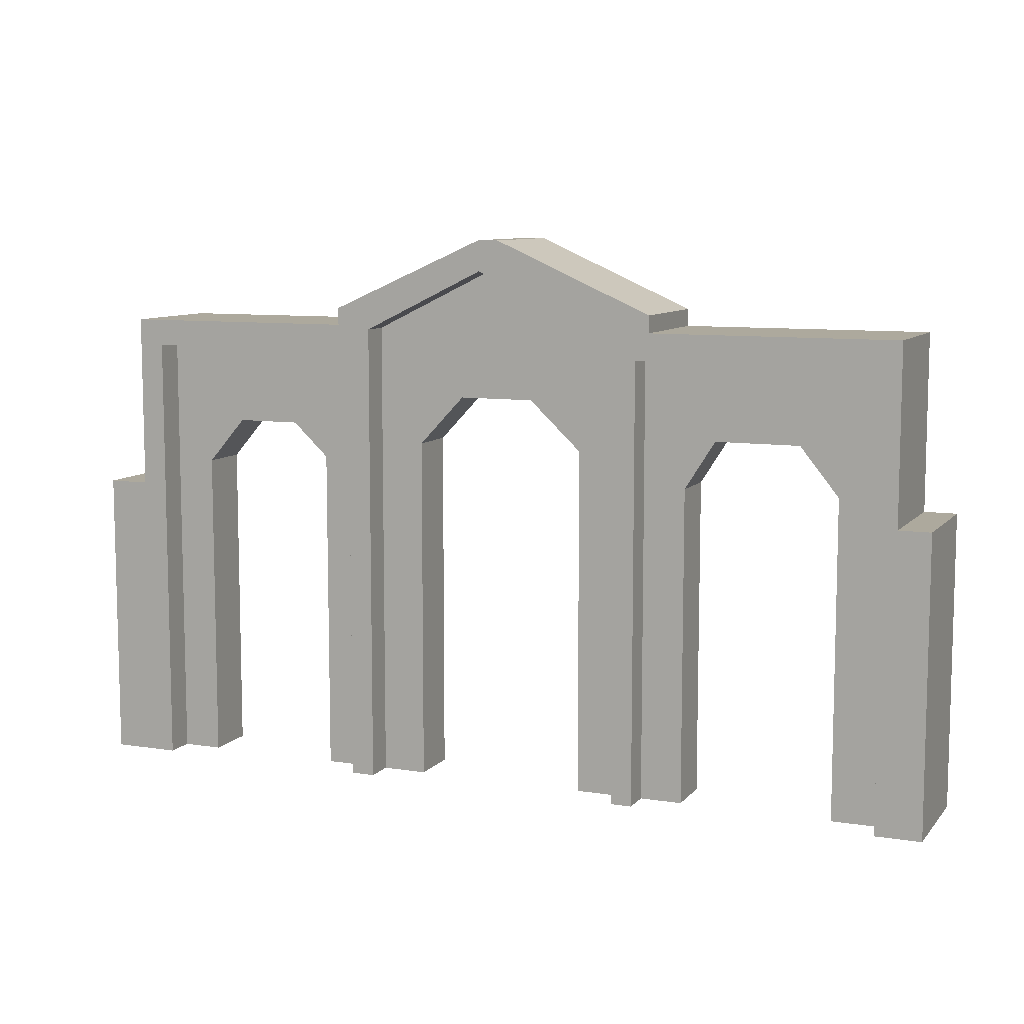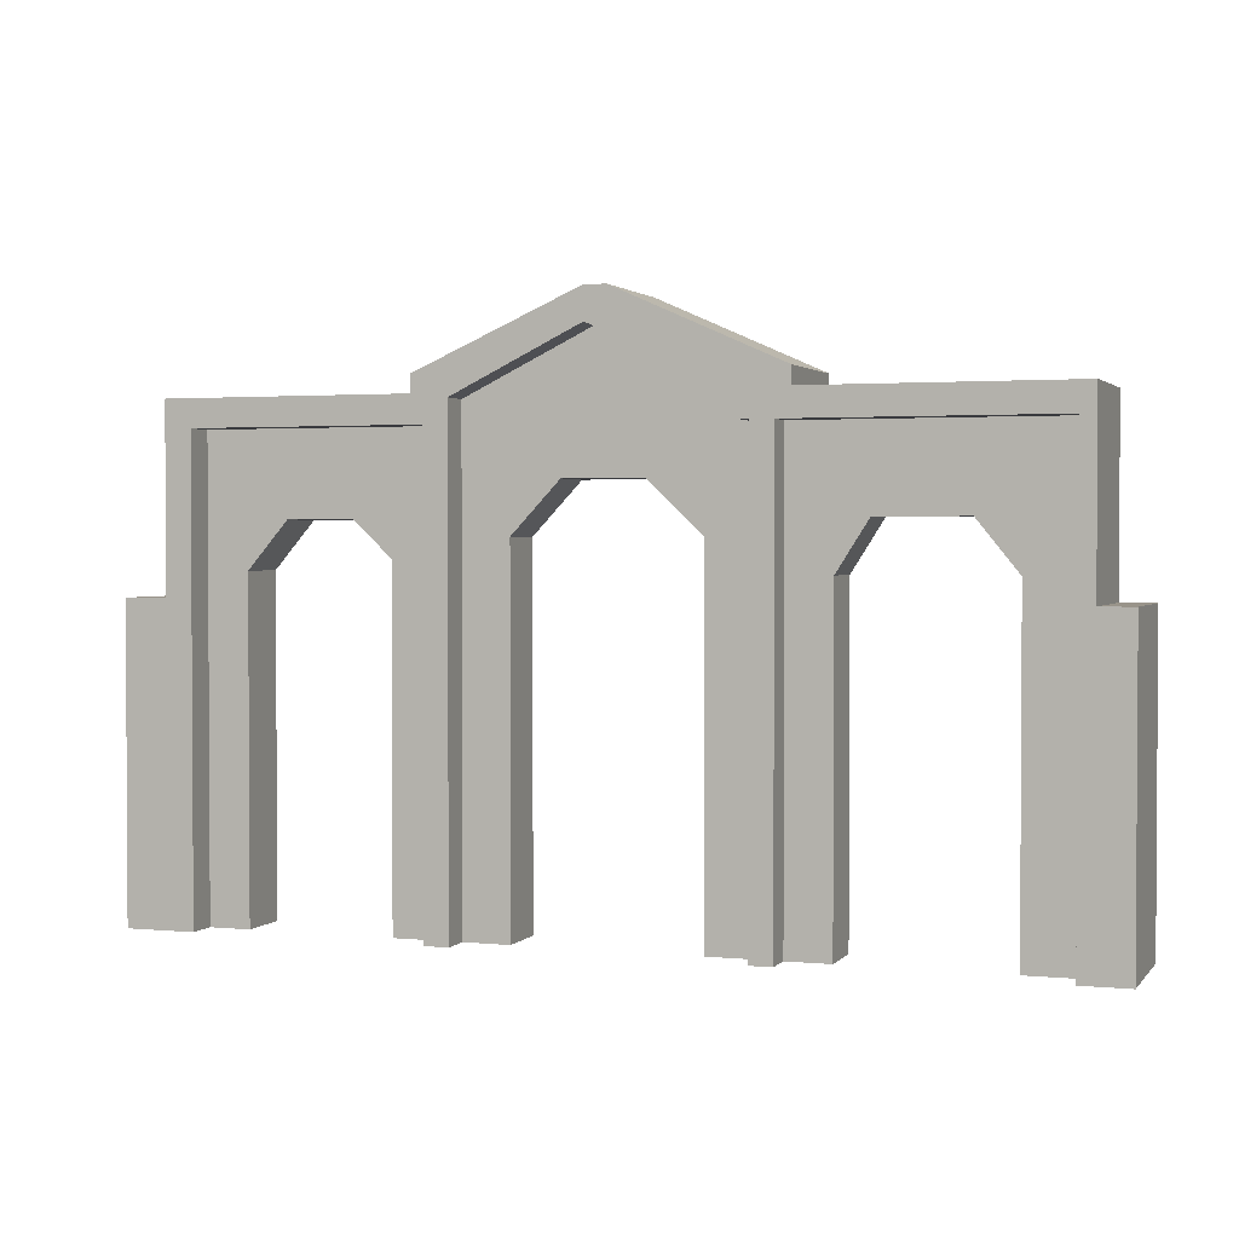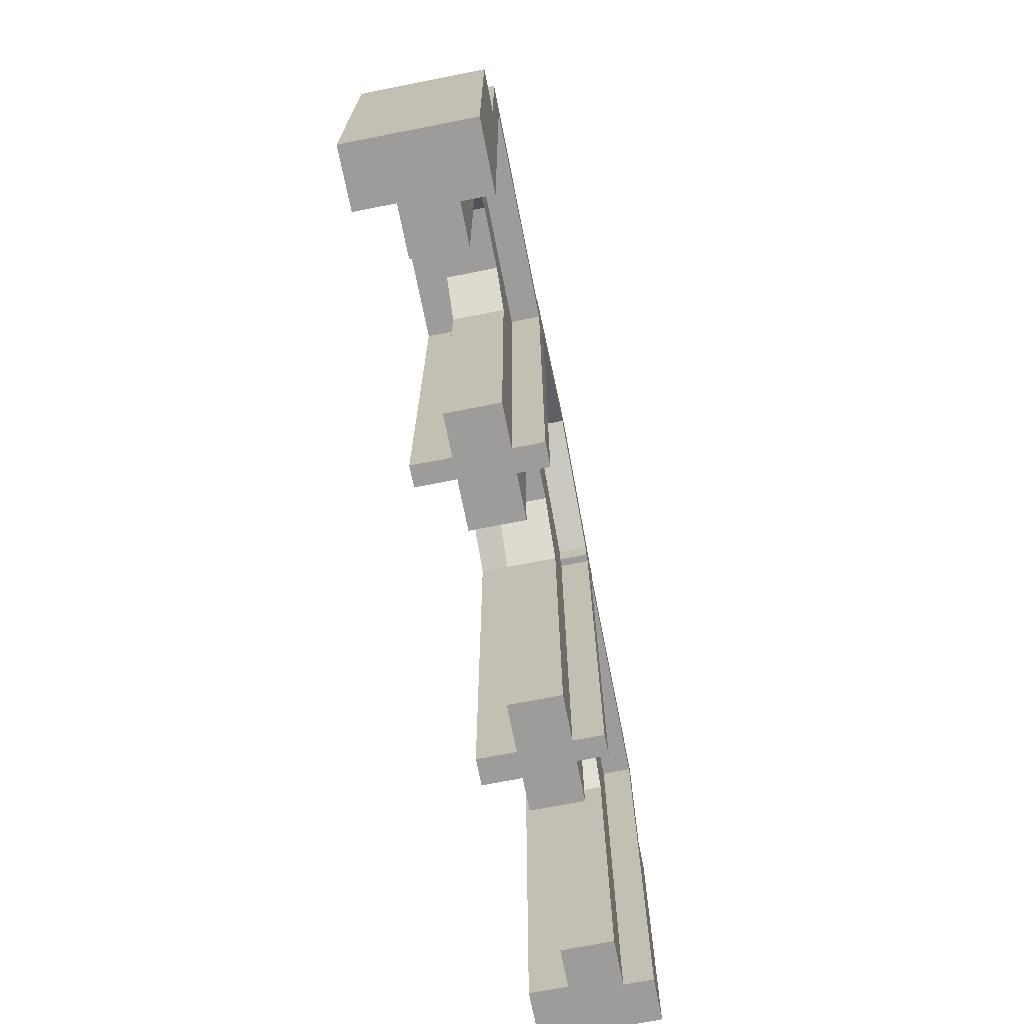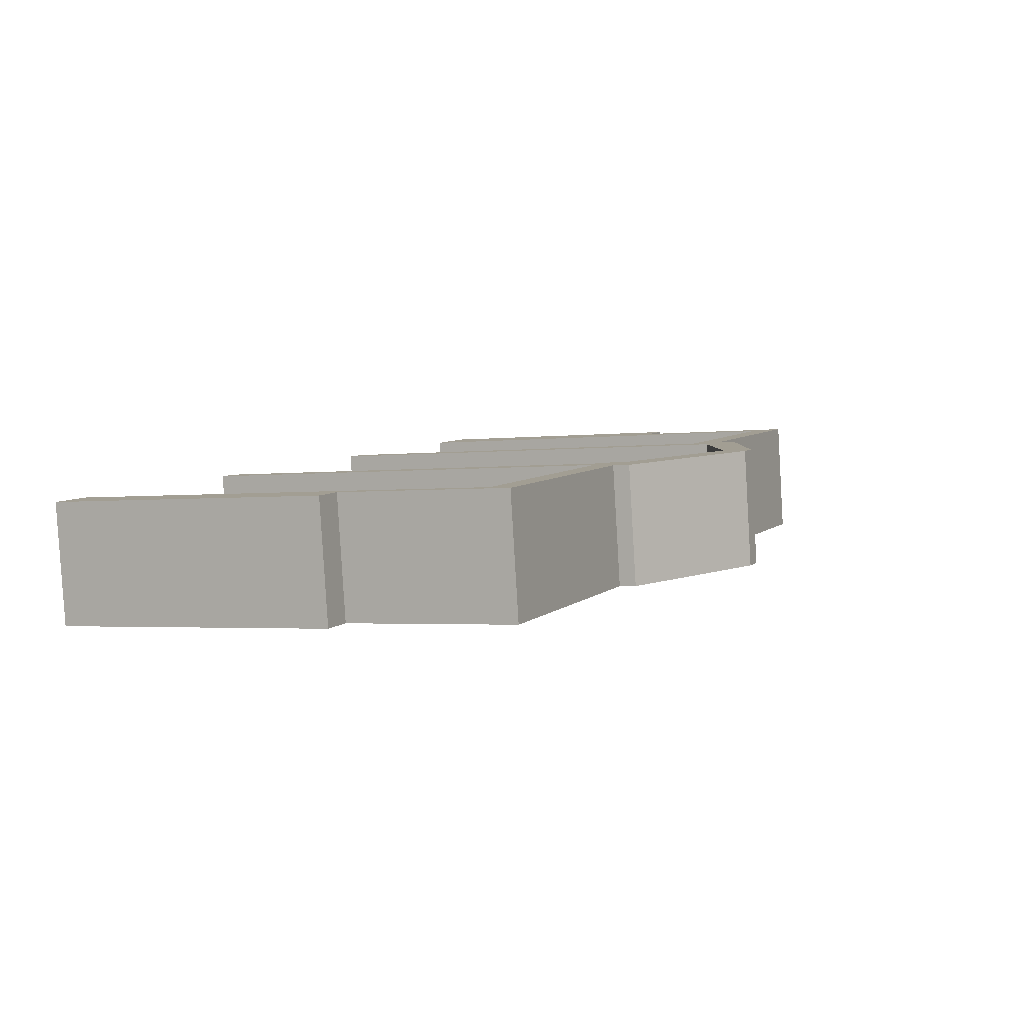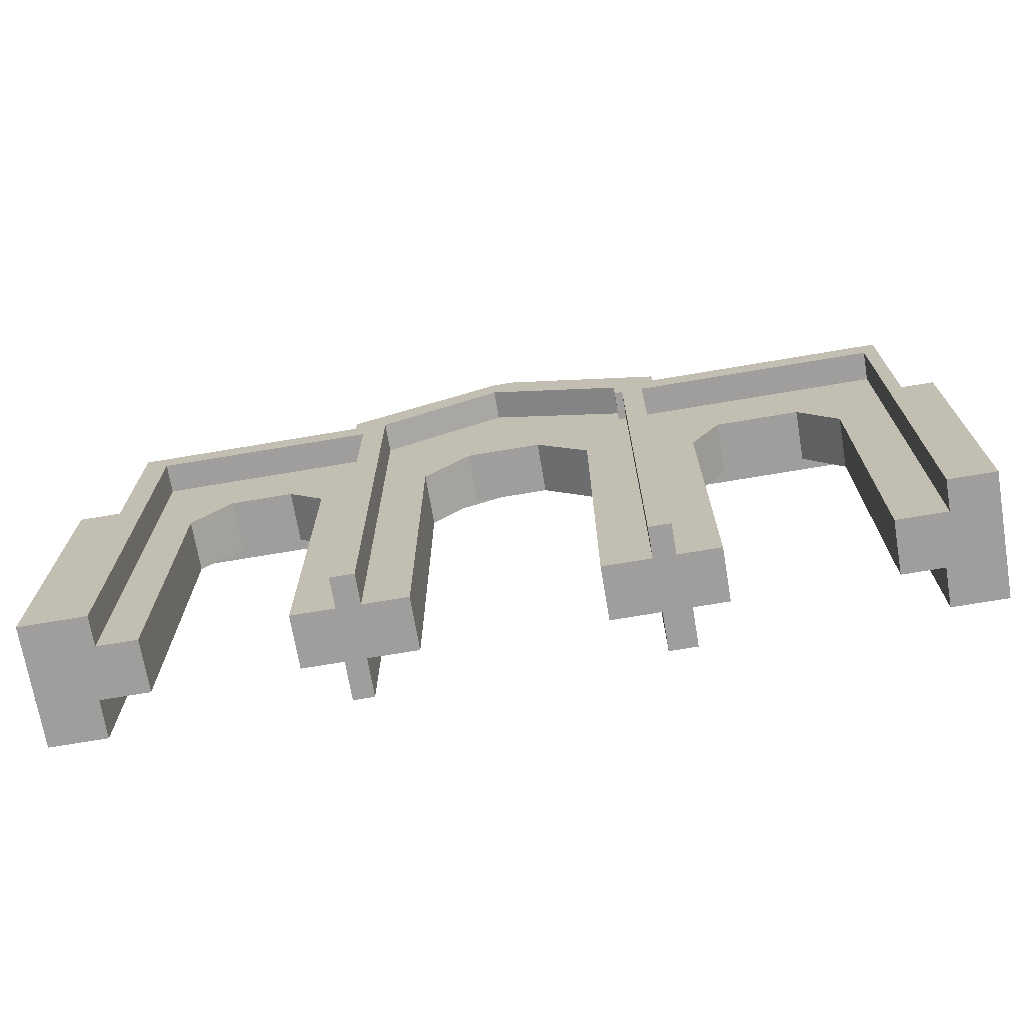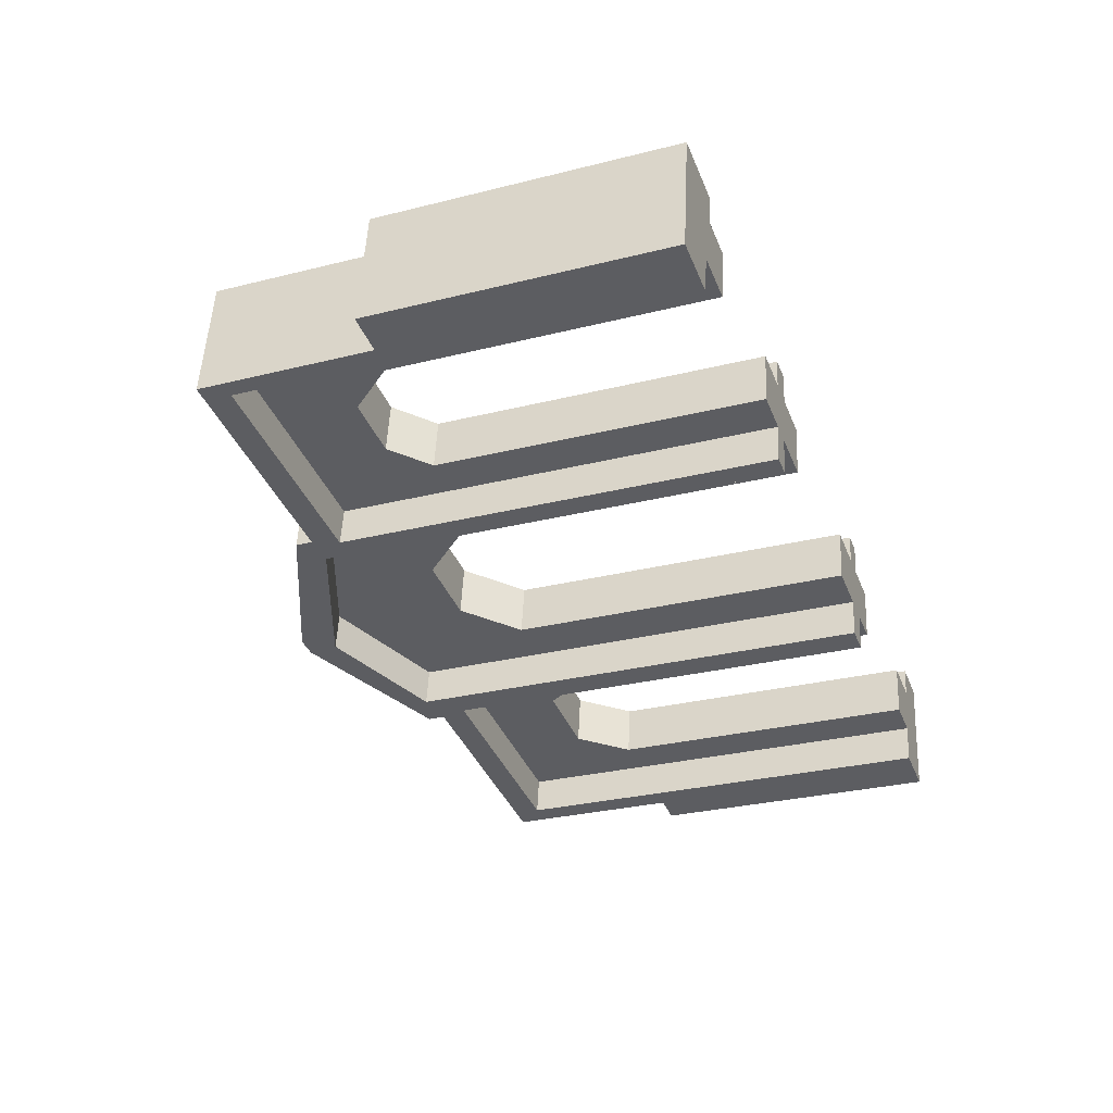
<metadata>
{"format":"obj","ext":"obj","renderer":"f3d","projection":"perspective","resolution":1024,"background":"white","views":[{"elev":8.9,"azim":30.9,"up":"+Y"},{"elev":1.9,"azim":27.6,"up":"+Y"},{"elev":-70.3,"azim":-70.7,"up":"+Y"},{"elev":-2.4,"azim":114.9,"up":"+Z"},{"elev":-71.0,"azim":17.7,"up":"+Y"},{"elev":-29.0,"azim":-69.5,"up":"+Z"}]}
</metadata>
<code>
o 3d-model
v -98.07 379.5 -10.1
v -151 0 -2.574
v -151 482.9 -2.574
v -48.49 433 -17.16
v 140.8 482.9 -44.09
v 32.58 433 -28.7
v 88.63 379.5 -36.67
v 88.63 6e-06 -36.67
v 140.8 7e-06 -44.09
v -98.07 2e-06 -10.1
v -151 509.9 -2.574
v 4.484 573.1 -24.7
v 140.8 518.7 -44.09
v 170.3 482.9 9.367
v 170.3 -2e-06 9.367
v 215.4 -0 2.943
v 215.4 345.2 2.943
v 248.2 397.4 -1.717
v 433.3 482.9 -28.06
v 338.6 397.4 -14.59
v 380.3 345.2 -20.52
v 433.3 5e-06 -28.06
v 380.3 3e-06 -20.52
v -367 346.7 28.17
v -419.3 -6e-06 35.62
v -419.3 482.9 35.62
v -325 396 22.2
v -173.2 482.9 0.589
v -256.4 396 12.44
v -217.1 358.8 6.84
v -217.1 -1e-06 6.84
v -173.2 -0 0.5889
v -367 -5e-06 28.17
v -179.1 7e-06 -41.12
v -179.1 482.9 -41.12
v -156.9 482.9 -44.28
v -156.9 7e-06 -44.28
v -443.1 320.8 -3.546
v -443.1 482.9 -3.546
v -425.3 482.9 -6.084
v -425.3 1e-06 -6.084
v -487.2 320.8 2.723
v -487.2 -0 2.723
v 207.4 345.2 -53.57
v 170.3 8e-06 -48.3
v 170.3 482.9 -48.3
v 240.1 397.4 -58.23
v 416.3 482.9 -83.31
v 330.6 397.4 -71.1
v 372.3 345.2 -77.04
v 372.3 1.3e-05 -77.04
v 416.3 1.4e-05 -83.31
v 207.4 9e-06 -53.57
v 410.4 2e-05 -125
v 410.4 482.9 -125
v 434.3 482.9 -128.4
v 434.3 320.8 -128.4
v 468.6 2.2e-05 -133.3
v 468.6 320.8 -133.3
v 96.68 379.5 19.84
v 96.68 -3e-06 19.84
v 147.2 -2e-06 12.65
v 138.4 482.9 13.9
v 147.2 482.9 12.65
v 138.4 507.9 13.9
v 40.62 433 27.82
v -6.158 572.9 34.48
v -40.45 433 39.36
v -90.02 379.5 46.42
v -138 507.3 53.24
v -90.02 -8e-06 46.42
v -138 482.9 53.24
v -138 -9e-06 53.24
v -133.4 482.9 85.59
v -133.4 507.3 85.59
v 151.8 482.9 45
v 151.8 -7e-06 45
v 174.9 -7e-06 41.72
v 174.9 482.9 41.72
v -424.5 320.8 127
v -468.6 320.8 133.3
v -468.6 -2.2e-05 133.3
v -397.2 -2e-05 123.1
v -397.2 482.9 123.1
v -424.5 482.9 127
v -401.8 -1.5e-05 90.79
v -358.9 -1.4e-05 84.69
v -358.9 346.7 84.69
v -401.8 482.9 90.79
v -317 396 78.72
v -163.2 482.9 56.83
v -248.4 396 68.96
v -209.1 358.8 63.36
v -163.2 -9e-06 56.83
v -209.1 -1e-05 63.36
v 452.9 320.8 2.159
v 437.9 482.9 4.288
v 437.9 -1e-06 4.288
v 487.2 0 -2.723
v 487.2 320.8 -2.723
v 452.9 482.9 2.159
v 164.4 1.5e-05 -90
v 134.8 1.4e-05 -85.8
v 134.8 482.9 -85.8
v 164.4 482.9 -90
v -188.4 511.6 -39.8
v -188.4 530.1 -39.8
v -20.83 605.9 -63.65
v -156.9 509.9 -44.28
v -1.452 573.1 -66.4
v 1.427 605.9 -66.81
v 134.8 518.7 -85.8
v 171 530.1 -90.94
v 171 511.6 -90.94
v 434.3 511.6 -128.4
v -443.1 511.6 -3.546
v -158.6 482.9 89.18
v -158.6 -1.5e-05 89.18
v -133.4 -1.4e-05 85.59
v 143 507.9 46.25
v 143 482.9 46.25
v 189.6 530.1 39.63
v 20.01 605.9 63.76
v -1.554 572.9 66.83
v -2.242 605.9 66.93
v -169.8 530.1 90.78
v -169.8 511.6 90.78
v -424.5 511.6 127
v 189.6 511.6 39.63
v 452.9 511.6 2.159
f 1 2 3 4
f 4 3 5 6
f 7 6 5 8
f 8 5 9
f 10 2 1
f 3 11 12 5
f 5 12 13
f 14 15 16 17
f 14 17 18 19
f 19 18 20 21
f 22 19 21 23
f 24 25 26 27
f 27 26 28 29
f 30 29 28 31
f 31 28 32
f 33 25 24
f 34 35 36 37
f 38 39 40 41
f 42 38 41 43
f 44 45 46 47
f 47 46 48 49
f 50 49 48 51
f 51 48 52
f 53 45 44
f 54 55 56 57
f 58 54 57 59
f 60 61 62 63
f 63 62 64
f 60 63 65 66
f 66 65 67 68
f 69 68 67 70
f 71 69 70 72
f 71 72 73
f 74 72 70 75
f 76 77 78 79
f 80 81 82 83
f 80 83 84 85
f 86 87 88 89
f 89 88 90 91
f 91 90 92 93
f 94 91 93 95
f 96 97 98 99
f 96 99 100
f 97 96 101
f 102 103 104 105
f 106 107 108 109
f 110 109 108 111
f 112 110 111 113
f 104 112 113 105
f 105 113 114 55
f 55 114 115 56
f 35 106 109 36
f 106 35 40 116
f 116 40 39
f 117 118 119 74
f 120 121 76 122
f 120 122 123 124
f 124 123 125 75
f 75 125 126 117
f 117 126 127 84
f 85 84 127 128
f 75 117 74
f 122 76 79 129
f 129 79 97 130
f 130 97 101
f 9 103 102 45
f 9 45 61 8
f 15 61 45 16
f 16 45 53
f 62 61 15 78
f 62 78 77
f 19 22 98 97
f 69 1 4 68
f 17 16 53 44
f 107 106 127 126
f 18 47 49 20
f 129 114 113 122
f 50 21 20 49
f 69 71 10 1
f 26 40 35 28
f 122 113 111 123
f 78 15 14 79
f 104 103 9 5
f 35 34 32 28
f 2 37 36 3
f 83 86 89 84
f 106 116 128 127
f 87 33 24 88
f 52 54 58 99
f 22 52 99 98
f 52 22 23 51
f 34 37 2 32
f 32 2 10 71
f 31 32 71 73
f 95 31 73 94
f 94 73 119 118
f 63 121 120 65
f 63 64 76 121
f 124 67 65 120
f 25 41 40 26
f 82 43 41 25
f 82 25 33 86
f 86 33 87
f 82 86 83
f 116 39 85 128
f 111 108 125 123
f 101 56 115 130
f 79 14 19 97
f 55 54 52 48
f 17 44 47 18
f 7 8 61 60
f 27 29 92 90
f 88 24 27 90
f 29 30 93 92
f 75 70 67 124
f 4 6 66 68
f 30 31 95 93
f 6 7 60 66
f 91 94 118 117
f 119 73 72 74
f 84 89 91 117
f 130 115 114 129
f 45 102 105 46
f 62 77 76 64
f 51 23 21 50
f 108 107 126 125
f 46 105 55 48
f 104 5 13 112
f 12 110 112 13
f 11 109 110 12
f 3 36 109 11
f 39 38 80 85
f 96 57 56 101
f 42 43 82 81
f 38 42 81 80
f 99 58 59 100
f 59 57 96 100

</code>
